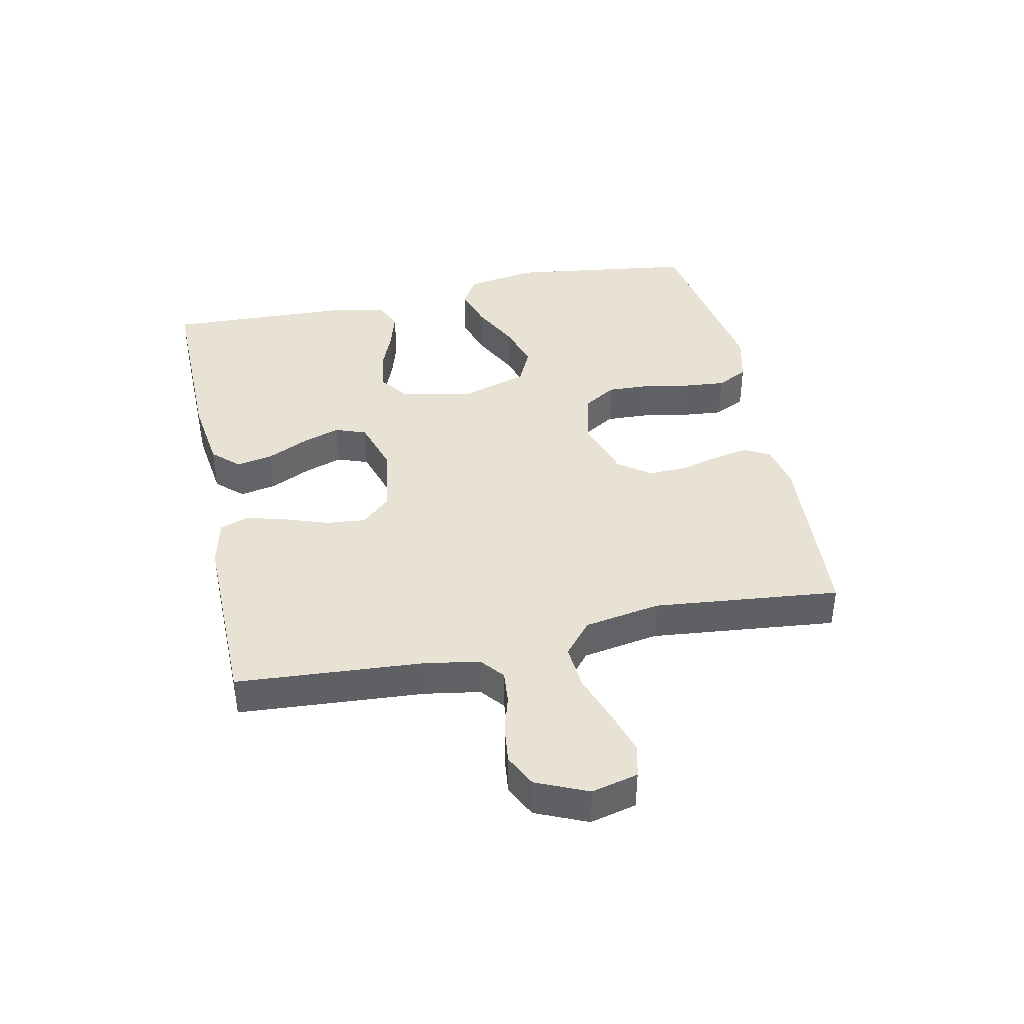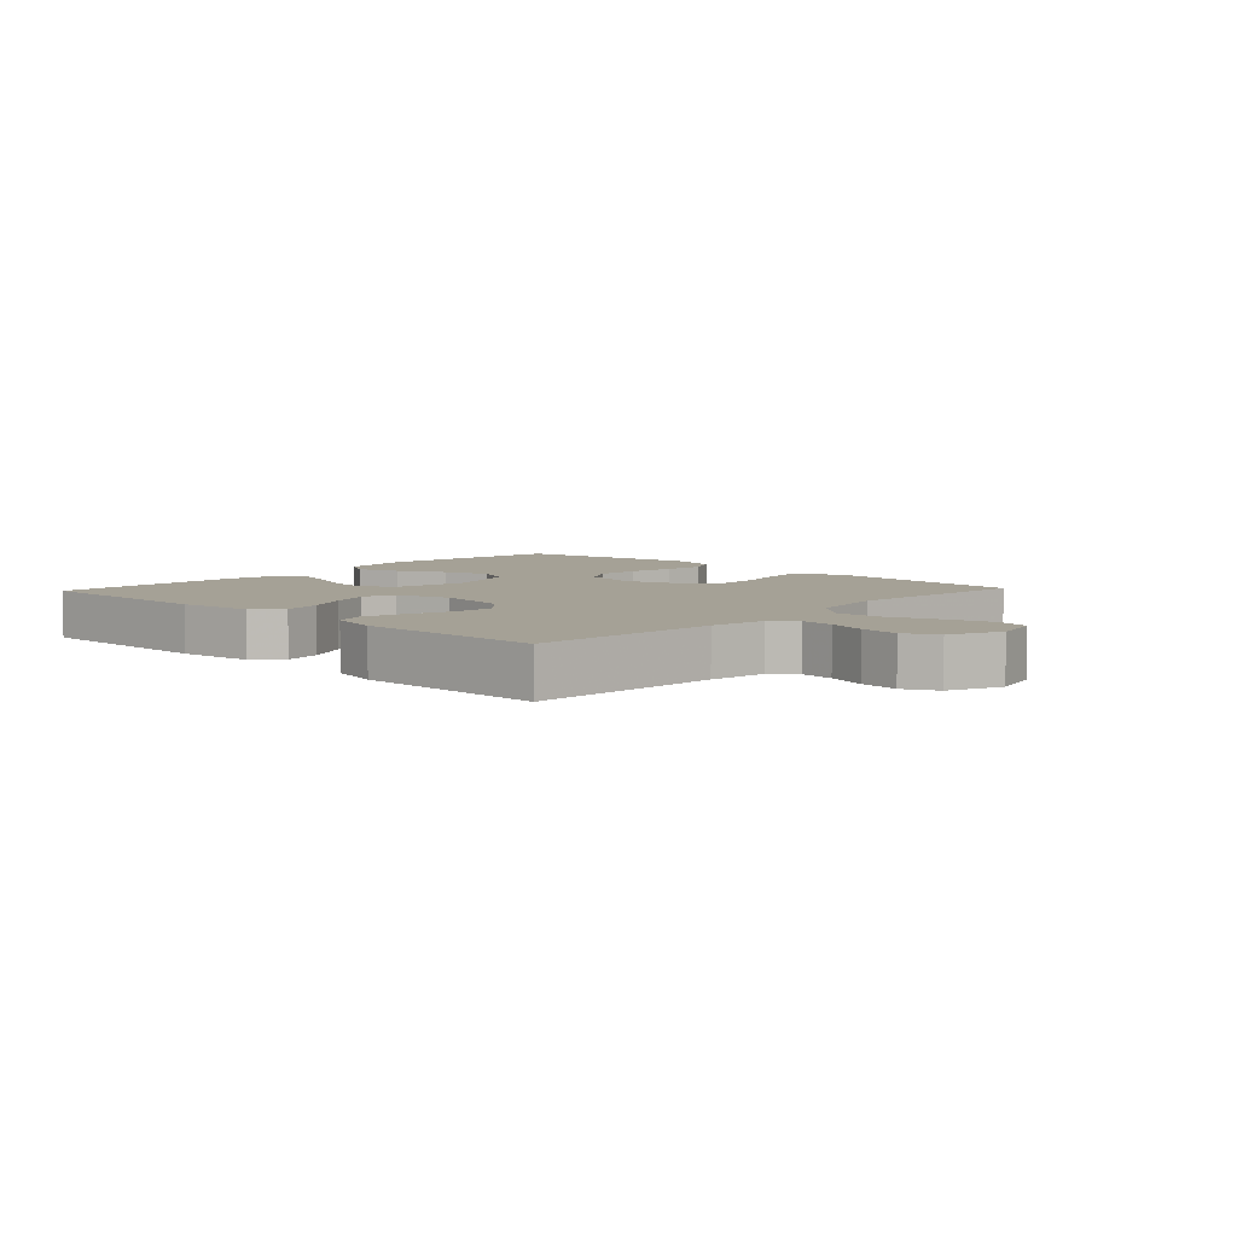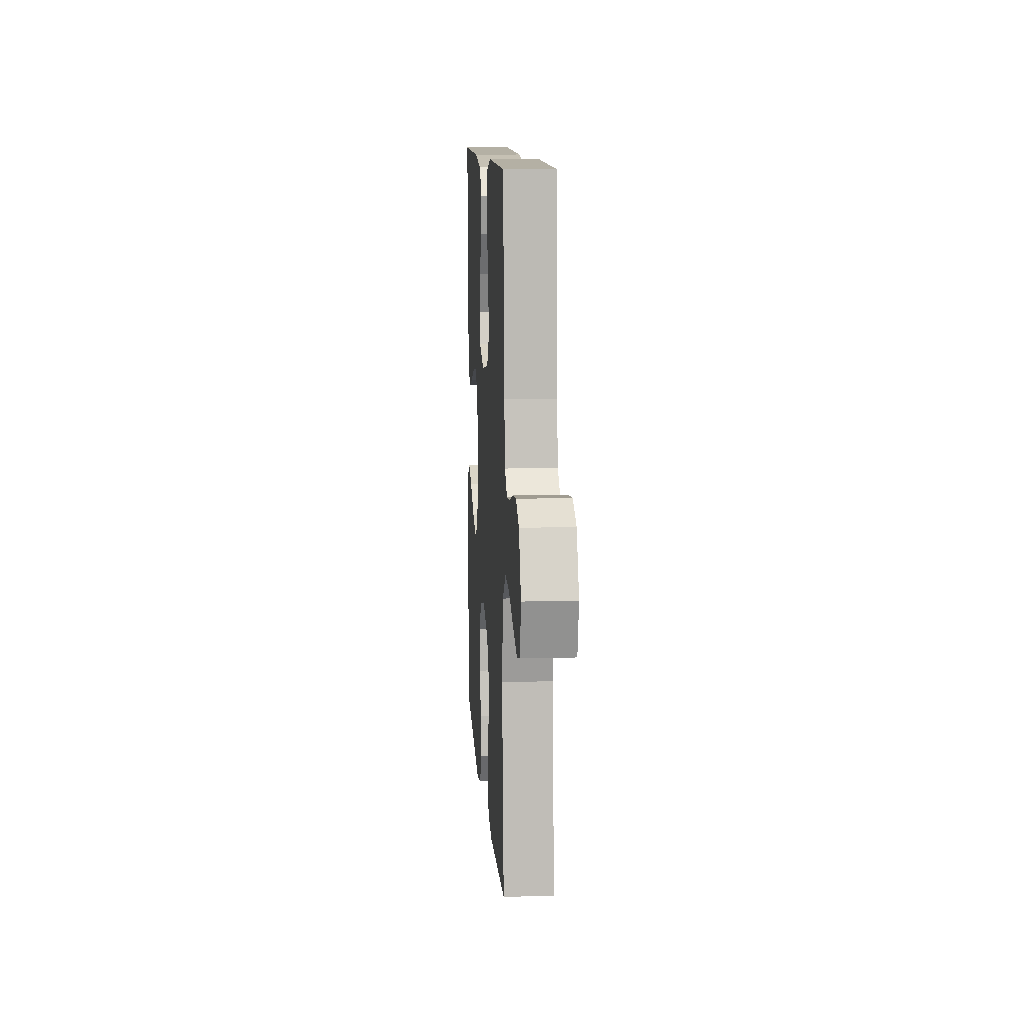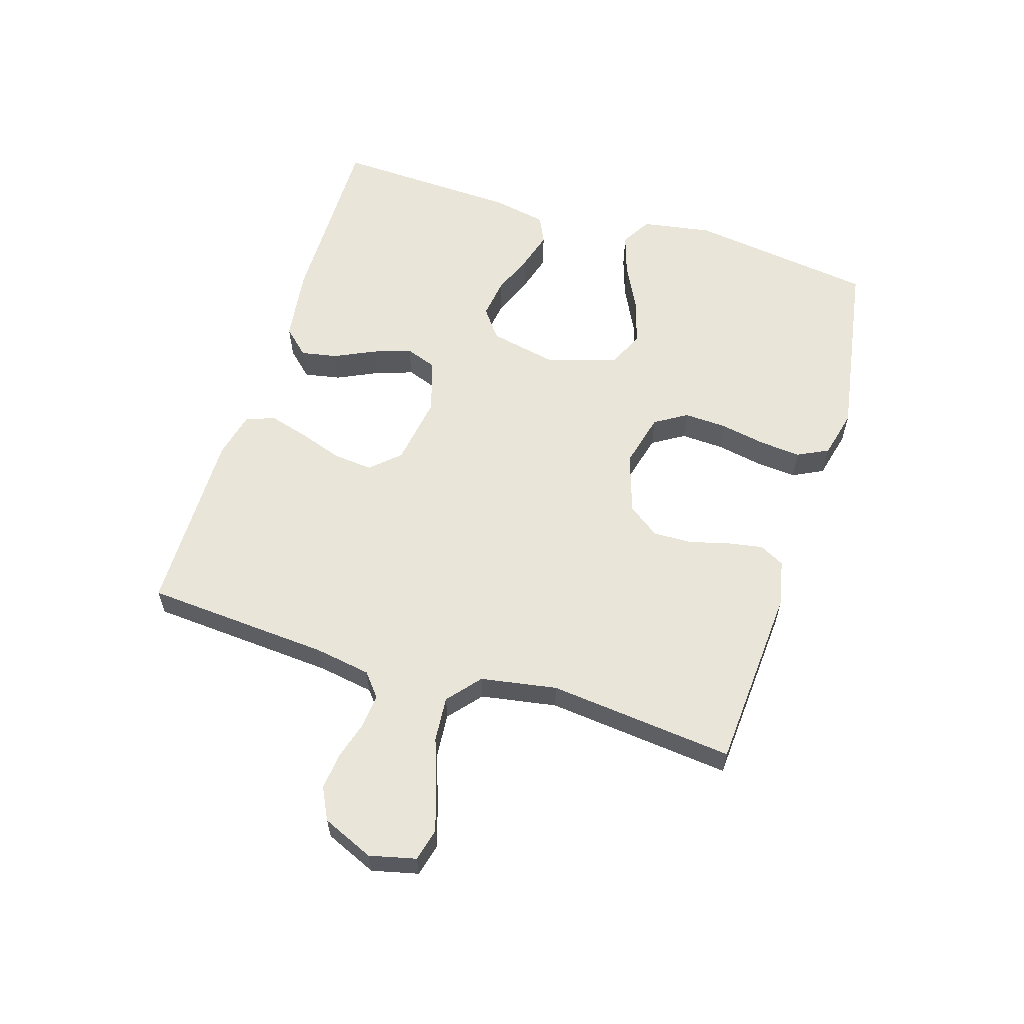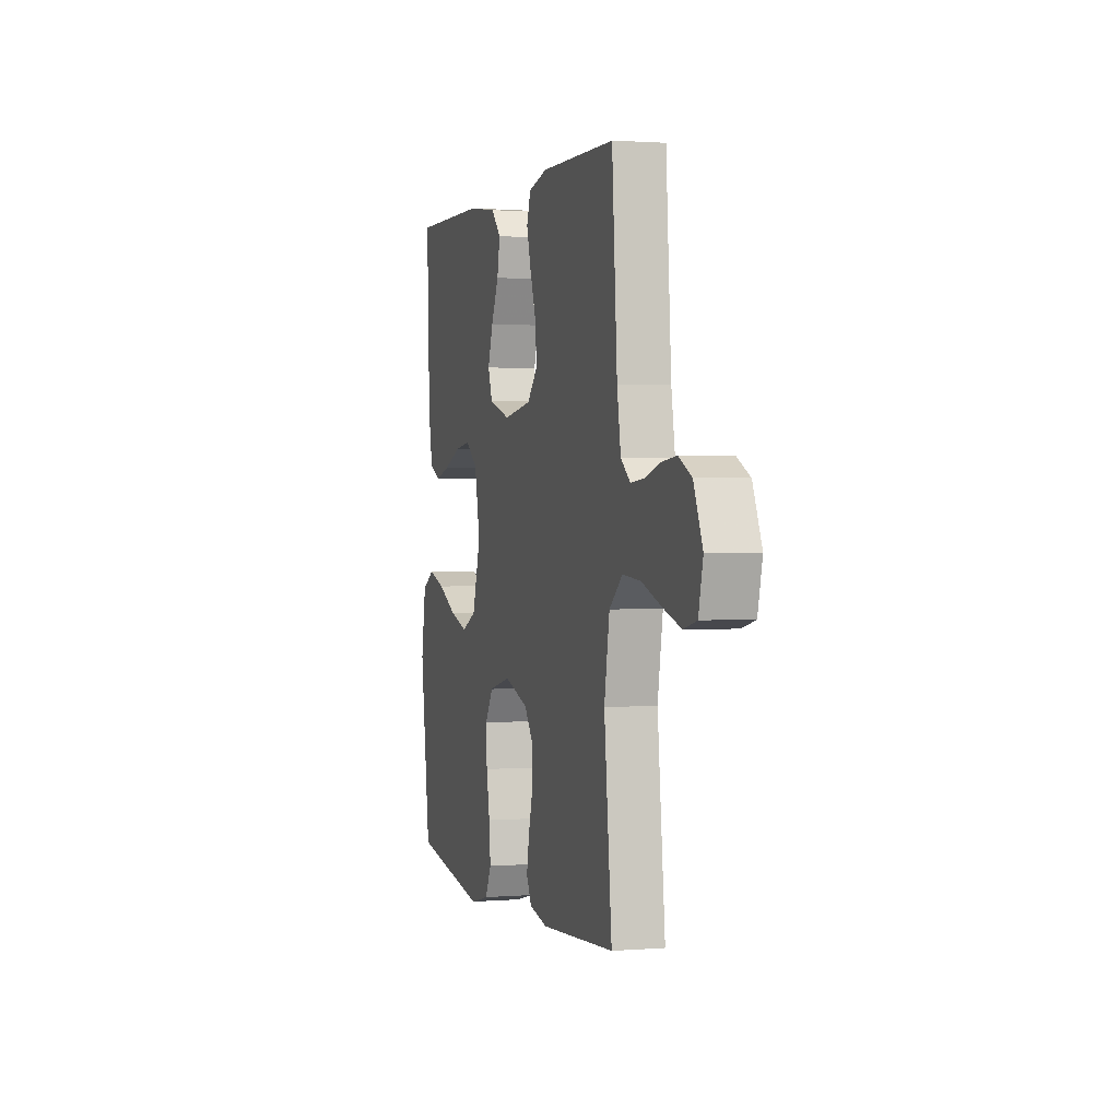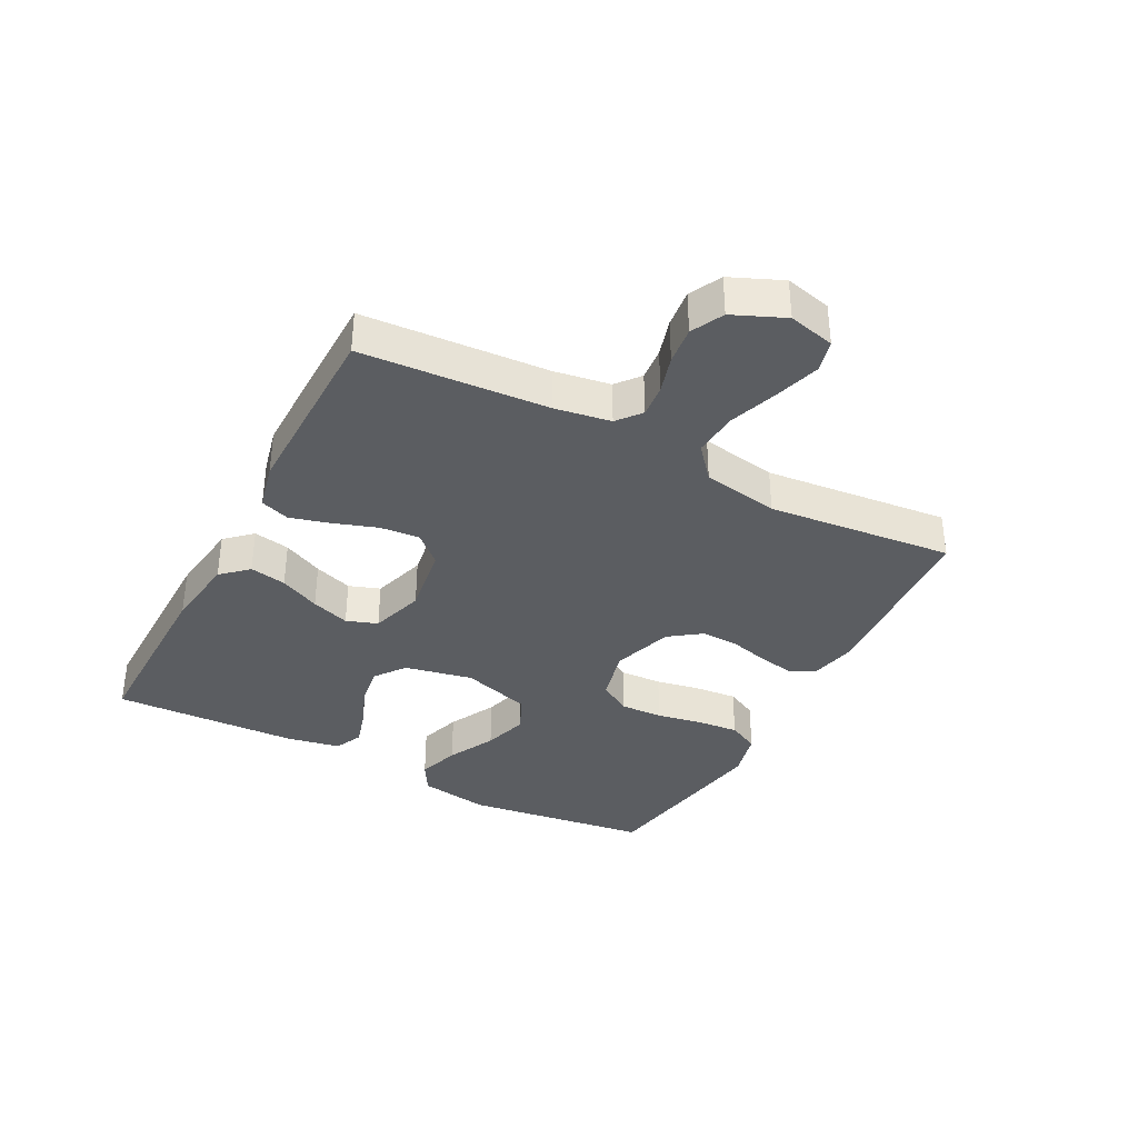
<metadata>
{"format":"obj","ext":"obj","renderer":"f3d","projection":"perspective","resolution":1024,"background":"white","views":[{"elev":40.7,"azim":78.1,"up":"+Y"},{"elev":6.0,"azim":43.2,"up":"+Y"},{"elev":10.9,"azim":86.2,"up":"+Z"},{"elev":59.7,"azim":107.3,"up":"+Y"},{"elev":1.4,"azim":73.8,"up":"+Z"},{"elev":-36.2,"azim":62.2,"up":"+Y"}]}
</metadata>
<code>
v -0.5 0.07 0.5
v -0.2 0.07 0.497
v -0.081 0.07 0.481
v -0.042 0.07 0.439
v -0.053 0.07 0.38
v -0.084 0.07 0.315
v -0.105 0.07 0.253
v -0.087 0.07 0.203
v 0 0.07 0.176
v 0.114 0.07 0.194
v 0.156 0.07 0.24
v 0.15 0.07 0.304
v 0.126 0.07 0.374
v 0.108 0.07 0.438
v 0.124 0.07 0.485
v 0.2 0.07 0.503
v 0.5 0.07 0.5
v 0.521 0.07 0.2
v 0.536 0.07 0.11
v 0.574 0.07 0.079
v 0.627 0.07 0.084
v 0.688 0.07 0.102
v 0.749 0.07 0.109
v 0.801 0.07 0.083
v 0.837 0.07 0
v 0.819 0.07 -0.075
v 0.767 0.07 -0.088
v 0.695 0.07 -0.066
v 0.616 0.07 -0.038
v 0.543 0.07 -0.032
v 0.49 0.07 -0.077
v 0.469 0.07 -0.2
v 0.5 0.07 -0.5
v 0.2 0.07 -0.52
v 0.127 0.07 -0.504
v 0.106 0.07 -0.464
v 0.116 0.07 -0.407
v 0.133 0.07 -0.343
v 0.135 0.07 -0.28
v 0.098 0.07 -0.229
v 0 0.07 -0.197
v -0.088 0.07 -0.219
v -0.12 0.07 -0.271
v -0.117 0.07 -0.34
v -0.103 0.07 -0.414
v -0.097 0.07 -0.481
v -0.122 0.07 -0.531
v -0.2 0.07 -0.55
v -0.5 0.07 -0.5
v -0.541 0.07 -0.2
v -0.522 0.07 -0.086
v -0.473 0.07 -0.057
v -0.405 0.07 -0.079
v -0.328 0.07 -0.118
v -0.255 0.07 -0.14
v -0.196 0.07 -0.112
v -0.162 0.07 0
v -0.185 0.07 0.11
v -0.233 0.07 0.146
v -0.297 0.07 0.137
v -0.365 0.07 0.11
v -0.426 0.07 0.092
v -0.471 0.07 0.113
v -0.488 0.07 0.2
v -0.5 0 0.5
v -0.2 0 0.497
v -0.081 0 0.481
v -0.042 0 0.439
v -0.053 0 0.38
v -0.084 0 0.315
v -0.105 0 0.253
v -0.087 0 0.203
v 0 0 0.176
v 0.114 0 0.194
v 0.156 0 0.24
v 0.15 0 0.304
v 0.126 0 0.374
v 0.108 0 0.438
v 0.124 0 0.485
v 0.2 0 0.503
v 0.5 0 0.5
v 0.521 0 0.2
v 0.536 0 0.11
v 0.574 0 0.079
v 0.627 0 0.084
v 0.688 0 0.102
v 0.749 0 0.109
v 0.801 0 0.083
v 0.837 0 0
v 0.819 0 -0.075
v 0.767 0 -0.088
v 0.695 0 -0.066
v 0.616 0 -0.038
v 0.543 0 -0.032
v 0.49 0 -0.077
v 0.469 0 -0.2
v 0.5 0 -0.5
v 0.2 0 -0.52
v 0.127 0 -0.504
v 0.106 0 -0.464
v 0.116 0 -0.407
v 0.133 0 -0.343
v 0.135 0 -0.28
v 0.098 0 -0.229
v 0 0 -0.197
v -0.088 0 -0.219
v -0.12 0 -0.271
v -0.117 0 -0.34
v -0.103 0 -0.414
v -0.097 0 -0.481
v -0.122 0 -0.531
v -0.2 0 -0.55
v -0.5 0 -0.5
v -0.541 0 -0.2
v -0.522 0 -0.086
v -0.473 0 -0.057
v -0.405 0 -0.079
v -0.328 0 -0.118
v -0.255 0 -0.14
v -0.196 0 -0.112
v -0.162 0 0
v -0.185 0 0.11
v -0.233 0 0.146
v -0.297 0 0.137
v -0.365 0 0.11
v -0.426 0 0.092
v -0.471 0 0.113
v -0.488 0 0.2
f 60 61 62 63
f 59 60 63 64
f 51 52 53 54
f 51 54 55
f 50 51 55
f 49 50 55
f 48 49 55 56
f 44 45 46 47
f 43 44 47 48
f 35 36 37 38
f 33 34 35 38
f 32 33 38 39
f 31 32 39 40
f 26 27 28 29
f 24 25 26 29
f 24 29 30
f 21 22 23 24
f 20 21 24 30
f 19 20 30 31
f 15 16 17 18
f 12 13 14 15
f 12 15 18 19
f 3 4 5 6
f 3 6 7
f 2 3 7
f 59 64 1 2
f 58 59 2 7
f 57 58 7 8
f 43 48 56 57
f 42 43 57 8
f 41 42 8 9
f 40 41 9 10
f 31 40 10 11
f 11 12 19 31
f 127 126 125 124
f 128 127 124 123
f 118 117 116 115
f 119 118 115
f 119 115 114
f 119 114 113
f 120 119 113 112
f 111 110 109 108
f 112 111 108 107
f 102 101 100 99
f 102 99 98 97
f 103 102 97 96
f 104 103 96 95
f 93 92 91 90
f 93 90 89 88
f 94 93 88
f 88 87 86 85
f 94 88 85 84
f 95 94 84 83
f 82 81 80 79
f 79 78 77 76
f 83 82 79 76
f 70 69 68 67
f 71 70 67
f 71 67 66
f 66 65 128 123
f 71 66 123 122
f 72 71 122 121
f 121 120 112 107
f 72 121 107 106
f 73 72 106 105
f 74 73 105 104
f 75 74 104 95
f 95 83 76 75
f 1 65 66 2
f 2 66 67 3
f 3 67 68 4
f 4 68 69 5
f 5 69 70 6
f 6 70 71 7
f 7 71 72 8
f 8 72 73 9
f 9 73 74 10
f 10 74 75 11
f 11 75 76 12
f 12 76 77 13
f 13 77 78 14
f 14 78 79 15
f 15 79 80 16
f 16 80 81 17
f 17 81 82 18
f 18 82 83 19
f 19 83 84 20
f 20 84 85 21
f 21 85 86 22
f 22 86 87 23
f 23 87 88 24
f 24 88 89 25
f 25 89 90 26
f 26 90 91 27
f 27 91 92 28
f 28 92 93 29
f 29 93 94 30
f 30 94 95 31
f 31 95 96 32
f 32 96 97 33
f 33 97 98 34
f 34 98 99 35
f 35 99 100 36
f 36 100 101 37
f 37 101 102 38
f 38 102 103 39
f 39 103 104 40
f 40 104 105 41
f 41 105 106 42
f 42 106 107 43
f 43 107 108 44
f 44 108 109 45
f 45 109 110 46
f 46 110 111 47
f 47 111 112 48
f 48 112 113 49
f 49 113 114 50
f 50 114 115 51
f 51 115 116 52
f 52 116 117 53
f 53 117 118 54
f 54 118 119 55
f 55 119 120 56
f 56 120 121 57
f 57 121 122 58
f 58 122 123 59
f 59 123 124 60
f 60 124 125 61
f 61 125 126 62
f 62 126 127 63
f 63 127 128 64
f 64 128 65 1

</code>
